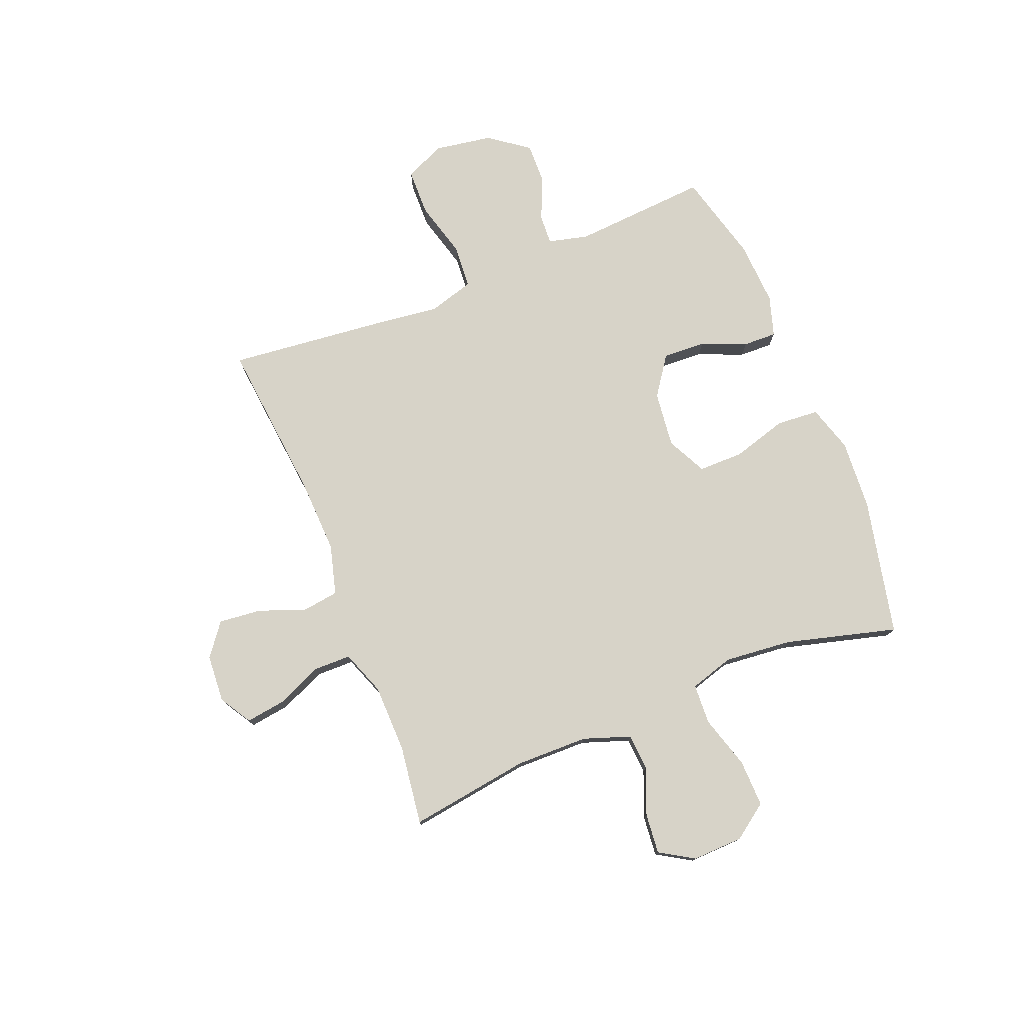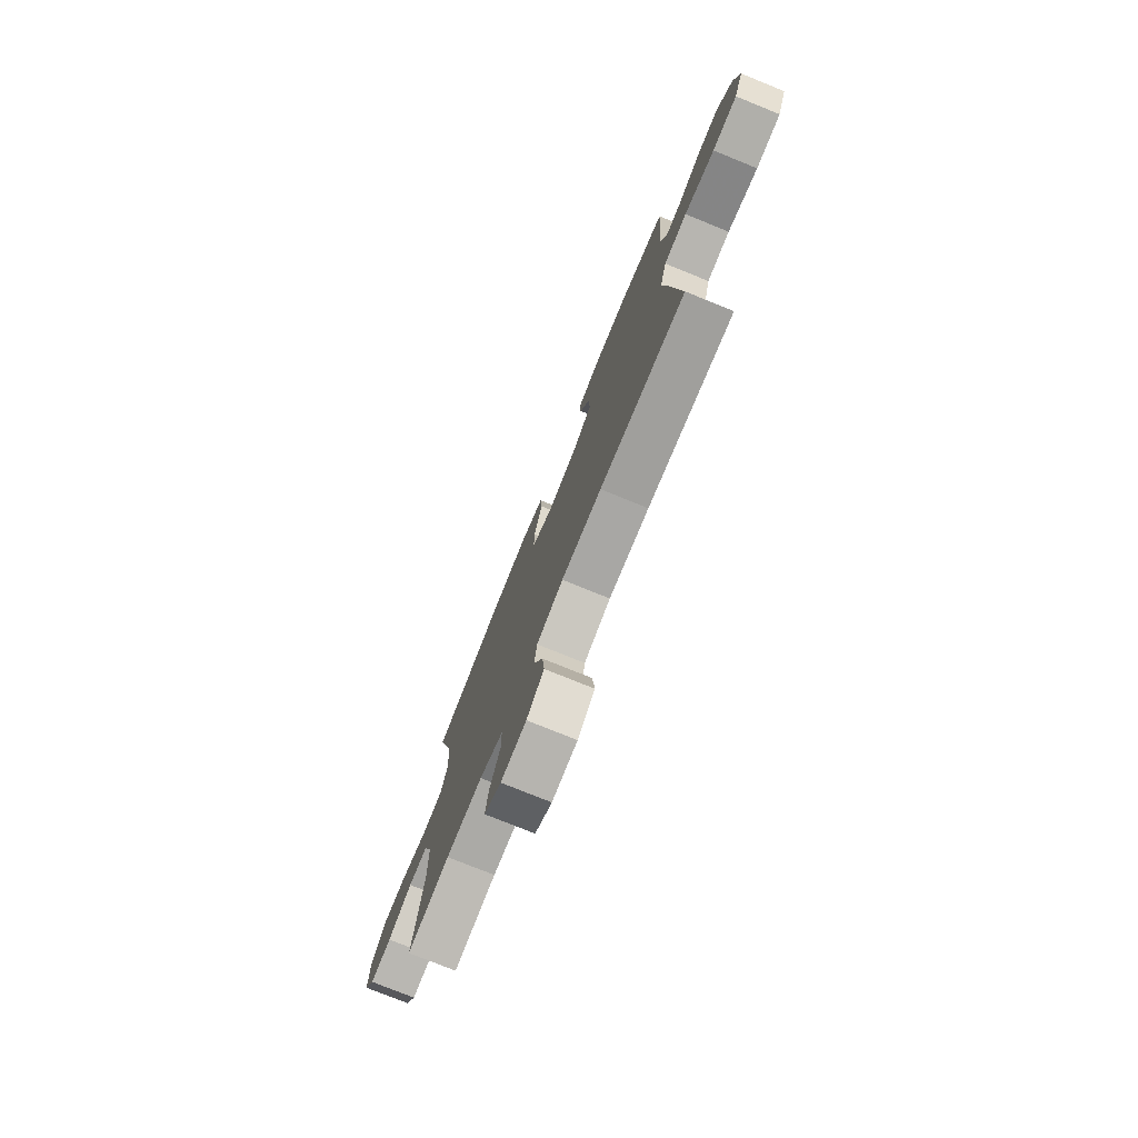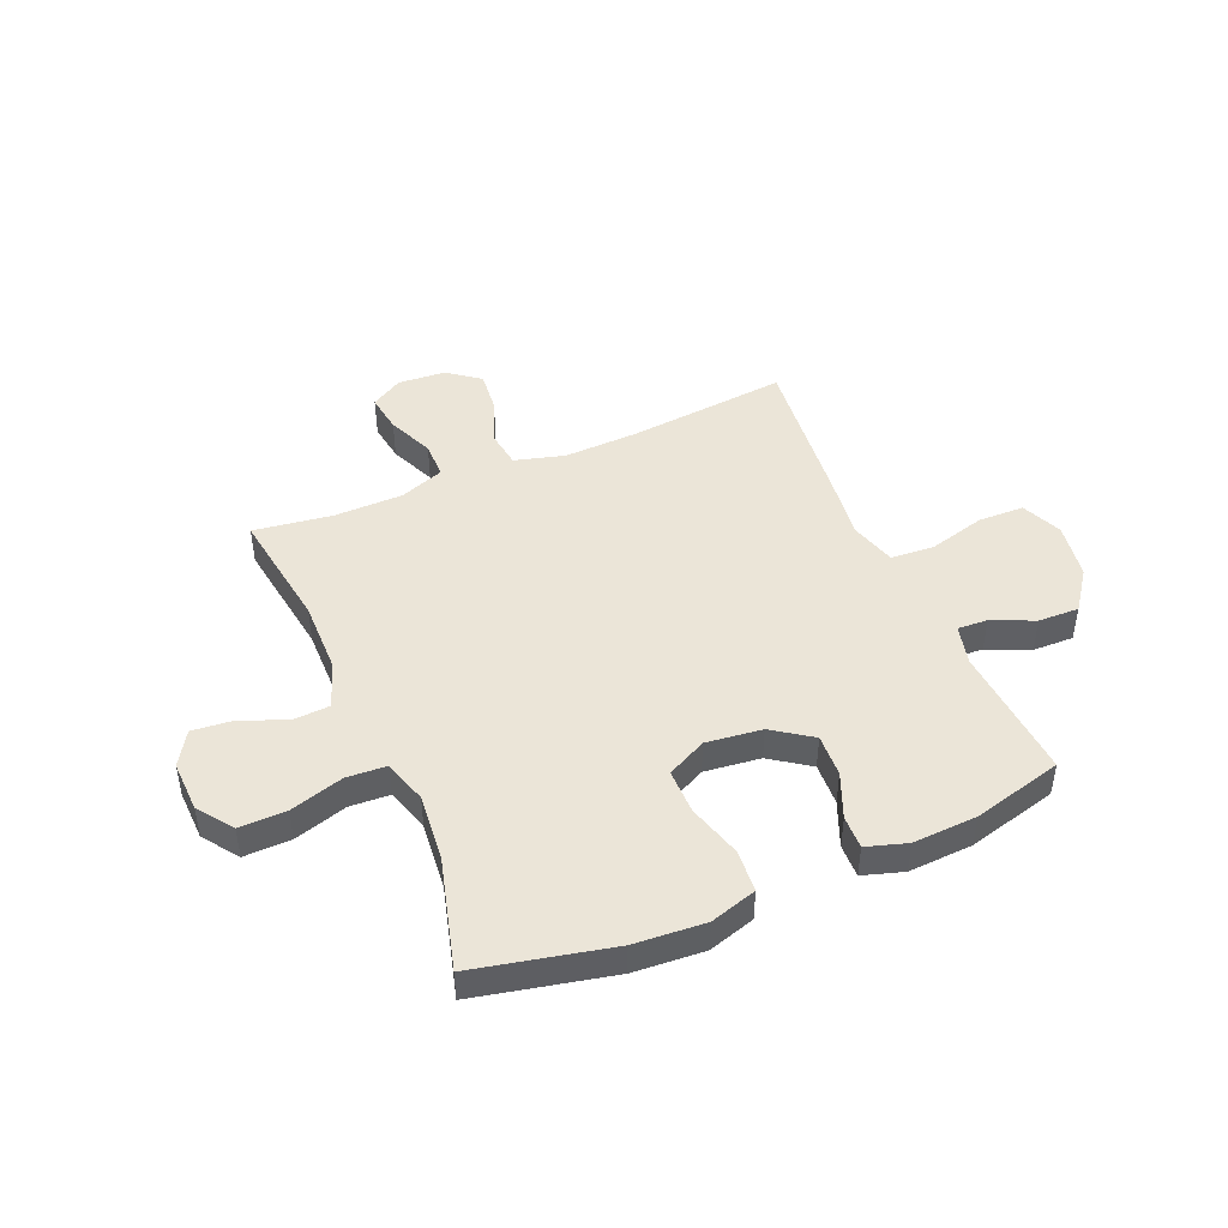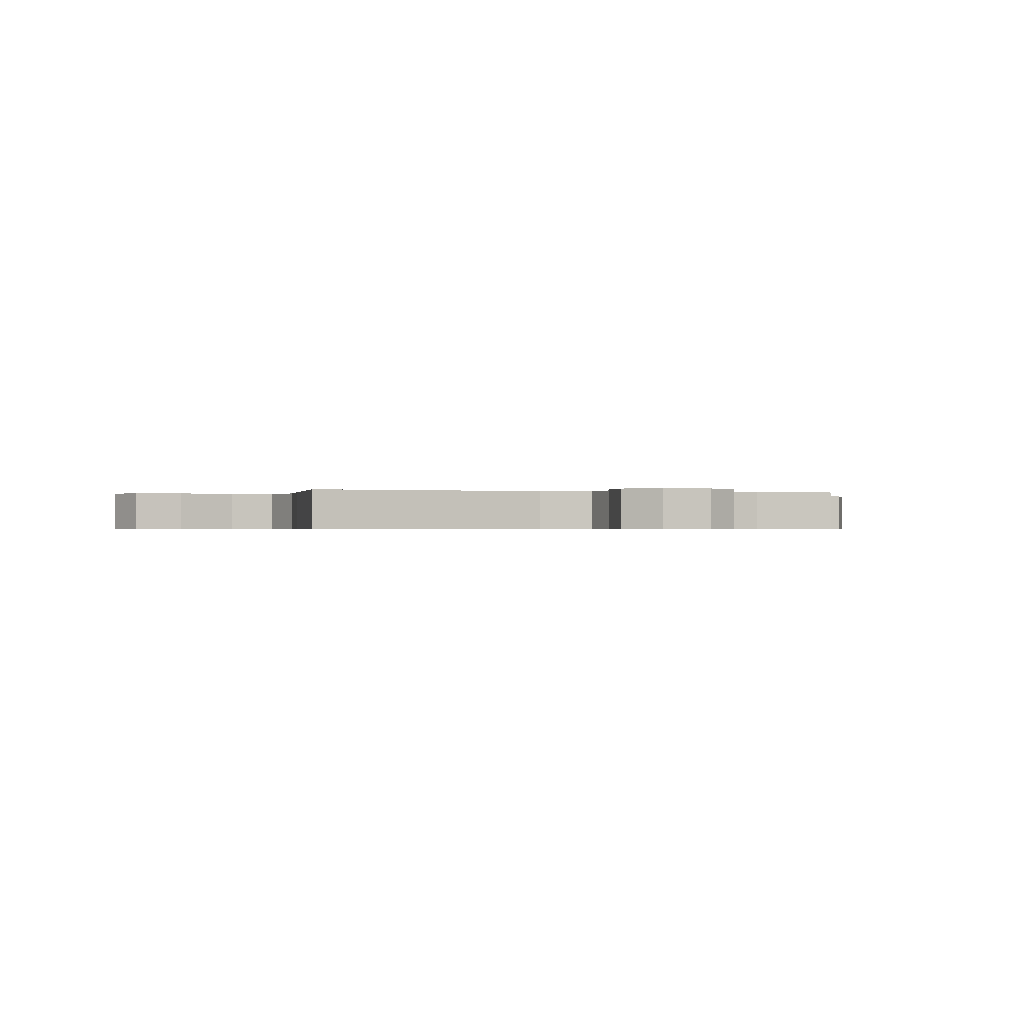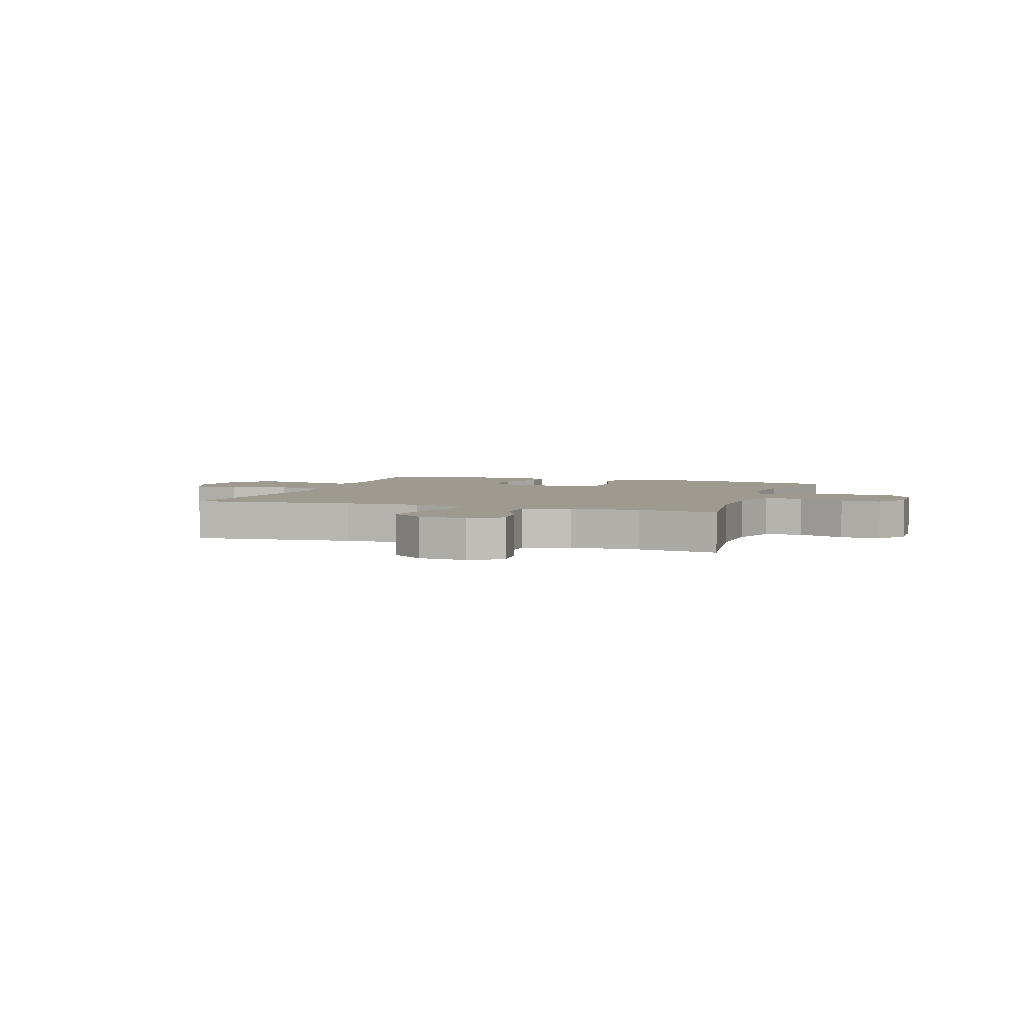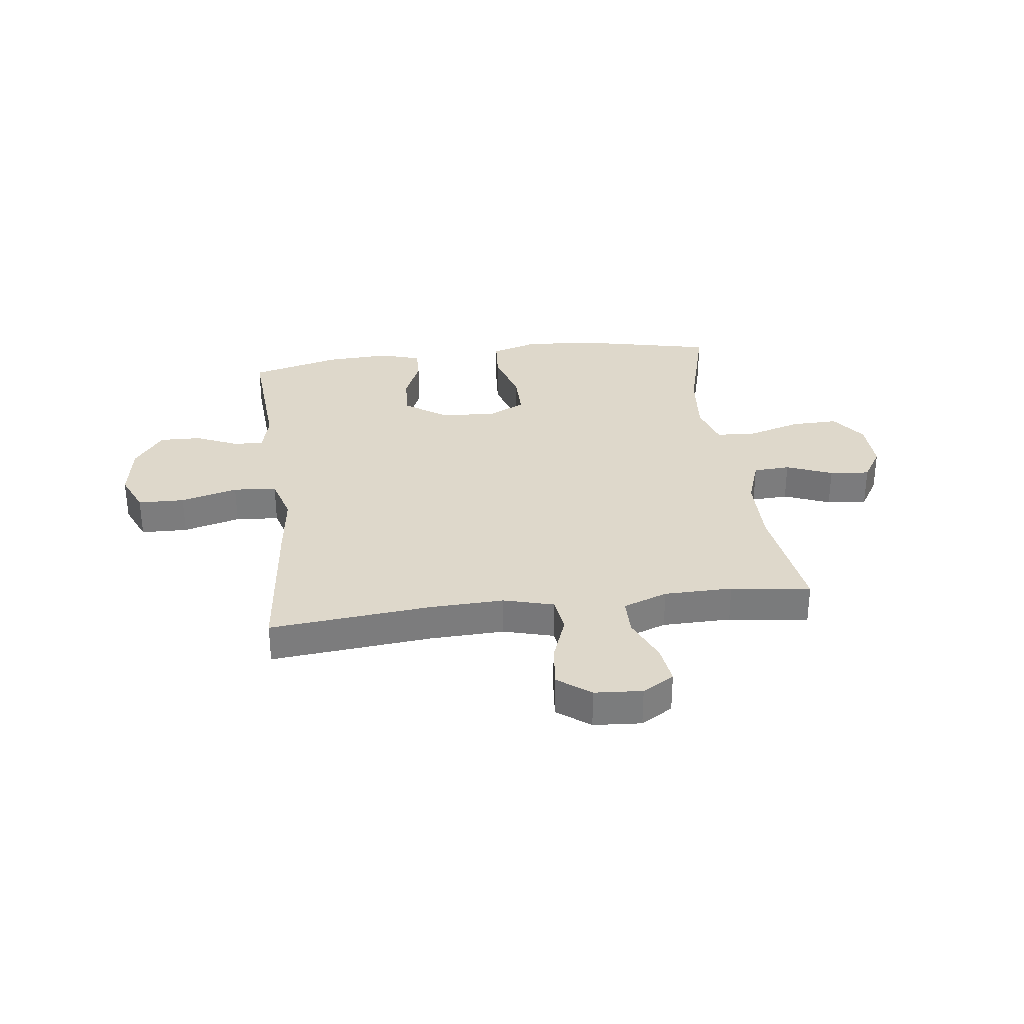
<metadata>
{"format":"obj","ext":"obj","renderer":"f3d","projection":"perspective","resolution":1024,"background":"white","views":[{"elev":76.9,"azim":-112.0,"up":"+Y"},{"elev":-76.7,"azim":67.9,"up":"+Z"},{"elev":45.7,"azim":-23.1,"up":"+Y"},{"elev":-0.5,"azim":162.3,"up":"+Y"},{"elev":3.8,"azim":-161.4,"up":"+Y"},{"elev":31.6,"azim":172.8,"up":"+Y"}]}
</metadata>
<code>
v 0.5 0.07 0.5
v 0.483 0.07 0.253
v 0.501 0.07 0.18
v 0.556 0.07 0.183
v 0.633 0.07 0.217
v 0.708 0.07 0.219
v 0.761 0.07 0.147
v 0.778 0.07 0.043
v 0.746 0.07 -0.031
v 0.661 0.07 -0.033
v 0.557 0.07 -0.005
v 0.478 0.07 -0.011
v 0.454 0.07 -0.095
v 0.47 0.07 -0.221
v 0.5 0.07 -0.5
v 0.207 0.07 -0.471
v 0.07 0.07 -0.466
v -0.021 0.07 -0.491
v -0.03 0.07 -0.557
v 0.002 0.07 -0.643
v 0.01 0.07 -0.72
v -0.049 0.07 -0.765
v -0.136 0.07 -0.771
v -0.194 0.07 -0.736
v -0.184 0.07 -0.664
v -0.148 0.07 -0.58
v -0.149 0.07 -0.512
v -0.23 0.07 -0.482
v -0.355 0.07 -0.48
v -0.5 0.07 -0.5
v -0.468 0.07 -0.279
v -0.47 0.07 -0.147
v -0.5 0.07 -0.061
v -0.567 0.07 -0.057
v -0.651 0.07 -0.091
v -0.724 0.07 -0.098
v -0.762 0.07 -0.036
v -0.759 0.07 0.057
v -0.713 0.07 0.121
v -0.627 0.07 0.119
v -0.53 0.07 0.09
v -0.457 0.07 0.094
v -0.433 0.07 0.174
v -0.445 0.07 0.297
v -0.5 0.07 0.5
v -0.251 0.07 0.555
v -0.122 0.07 0.564
v -0.037 0.07 0.538
v -0.031 0.07 0.461
v -0.06 0.07 0.361
v -0.06 0.07 0.279
v 0.012 0.07 0.243
v 0.114 0.07 0.255
v 0.185 0.07 0.305
v 0.181 0.07 0.383
v 0.147 0.07 0.465
v 0.145 0.07 0.526
v 0.219 0.07 0.549
v 0.336 0.07 0.543
v 0.5 0 0.5
v 0.483 0 0.253
v 0.501 0 0.18
v 0.556 0 0.183
v 0.633 0 0.217
v 0.708 0 0.219
v 0.761 0 0.147
v 0.778 0 0.043
v 0.746 0 -0.031
v 0.661 0 -0.033
v 0.557 0 -0.005
v 0.478 0 -0.011
v 0.454 0 -0.095
v 0.47 0 -0.221
v 0.5 0 -0.5
v 0.207 0 -0.471
v 0.07 0 -0.466
v -0.021 0 -0.491
v -0.03 0 -0.557
v 0.002 0 -0.643
v 0.01 0 -0.72
v -0.049 0 -0.765
v -0.136 0 -0.771
v -0.194 0 -0.736
v -0.184 0 -0.664
v -0.148 0 -0.58
v -0.149 0 -0.512
v -0.23 0 -0.482
v -0.355 0 -0.48
v -0.5 0 -0.5
v -0.468 0 -0.279
v -0.47 0 -0.147
v -0.5 0 -0.061
v -0.567 0 -0.057
v -0.651 0 -0.091
v -0.724 0 -0.098
v -0.762 0 -0.036
v -0.759 0 0.057
v -0.713 0 0.121
v -0.627 0 0.119
v -0.53 0 0.09
v -0.457 0 0.094
v -0.433 0 0.174
v -0.445 0 0.297
v -0.5 0 0.5
v -0.251 0 0.555
v -0.122 0 0.564
v -0.037 0 0.538
v -0.031 0 0.461
v -0.06 0 0.361
v -0.06 0 0.279
v 0.012 0 0.243
v 0.114 0 0.255
v 0.185 0 0.305
v 0.181 0 0.383
v 0.147 0 0.465
v 0.145 0 0.526
v 0.219 0 0.549
v 0.336 0 0.543
f 58 59 1 2
f 55 56 57 58
f 54 55 58 2
f 53 54 2 3
f 52 53 3
f 47 48 49 50
f 47 50 51
f 44 45 46 47
f 43 44 47 51
f 42 43 51 52
f 38 39 40 41
f 38 41 42
f 37 38 42
f 34 35 36 37
f 33 34 37 42
f 32 33 42 52
f 29 30 31
f 28 29 31 32
f 27 28 32 52
f 23 24 25 26
f 19 20 21 22
f 19 22 23 26
f 13 14 15 16
f 12 13 16 17
f 8 9 10 11
f 8 11 12
f 7 8 12
f 4 5 6 7
f 3 4 7 12
f 18 19 26 27
f 17 18 27 52
f 3 12 17 52
f 61 60 118 117
f 117 116 115 114
f 61 117 114 113
f 62 61 113 112
f 62 112 111
f 109 108 107 106
f 110 109 106
f 106 105 104 103
f 110 106 103 102
f 111 110 102 101
f 100 99 98 97
f 101 100 97
f 101 97 96
f 96 95 94 93
f 101 96 93 92
f 111 101 92 91
f 90 89 88
f 91 90 88 87
f 111 91 87 86
f 85 84 83 82
f 81 80 79 78
f 85 82 81 78
f 75 74 73 72
f 76 75 72 71
f 70 69 68 67
f 71 70 67
f 71 67 66
f 66 65 64 63
f 71 66 63 62
f 86 85 78 77
f 111 86 77 76
f 111 76 71 62
f 1 60 61 2
f 2 61 62 3
f 3 62 63 4
f 4 63 64 5
f 5 64 65 6
f 6 65 66 7
f 7 66 67 8
f 8 67 68 9
f 9 68 69 10
f 10 69 70 11
f 11 70 71 12
f 12 71 72 13
f 13 72 73 14
f 14 73 74 15
f 15 74 75 16
f 16 75 76 17
f 17 76 77 18
f 18 77 78 19
f 19 78 79 20
f 20 79 80 21
f 21 80 81 22
f 22 81 82 23
f 23 82 83 24
f 24 83 84 25
f 25 84 85 26
f 26 85 86 27
f 27 86 87 28
f 28 87 88 29
f 29 88 89 30
f 30 89 90 31
f 31 90 91 32
f 32 91 92 33
f 33 92 93 34
f 34 93 94 35
f 35 94 95 36
f 36 95 96 37
f 37 96 97 38
f 38 97 98 39
f 39 98 99 40
f 40 99 100 41
f 41 100 101 42
f 42 101 102 43
f 43 102 103 44
f 44 103 104 45
f 45 104 105 46
f 46 105 106 47
f 47 106 107 48
f 48 107 108 49
f 49 108 109 50
f 50 109 110 51
f 51 110 111 52
f 52 111 112 53
f 53 112 113 54
f 54 113 114 55
f 55 114 115 56
f 56 115 116 57
f 57 116 117 58
f 58 117 118 59
f 59 118 60 1

</code>
